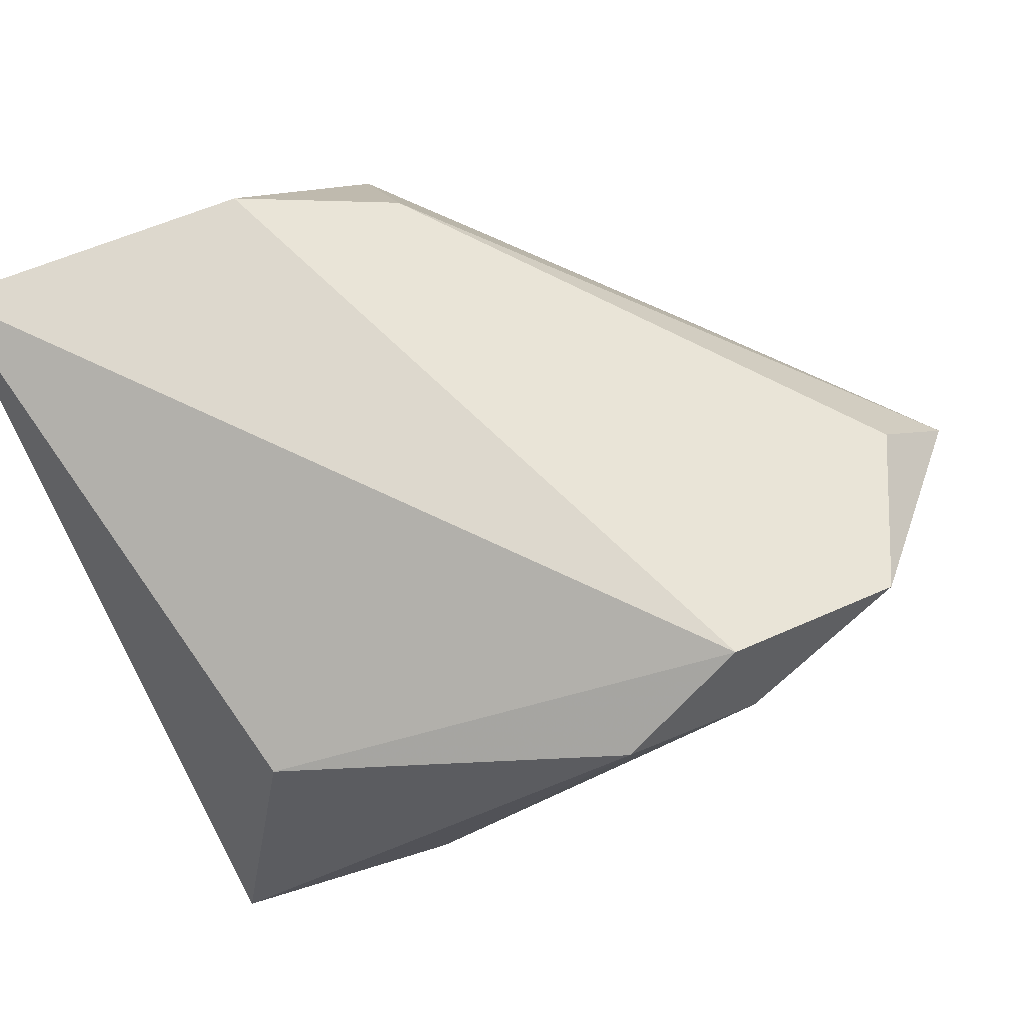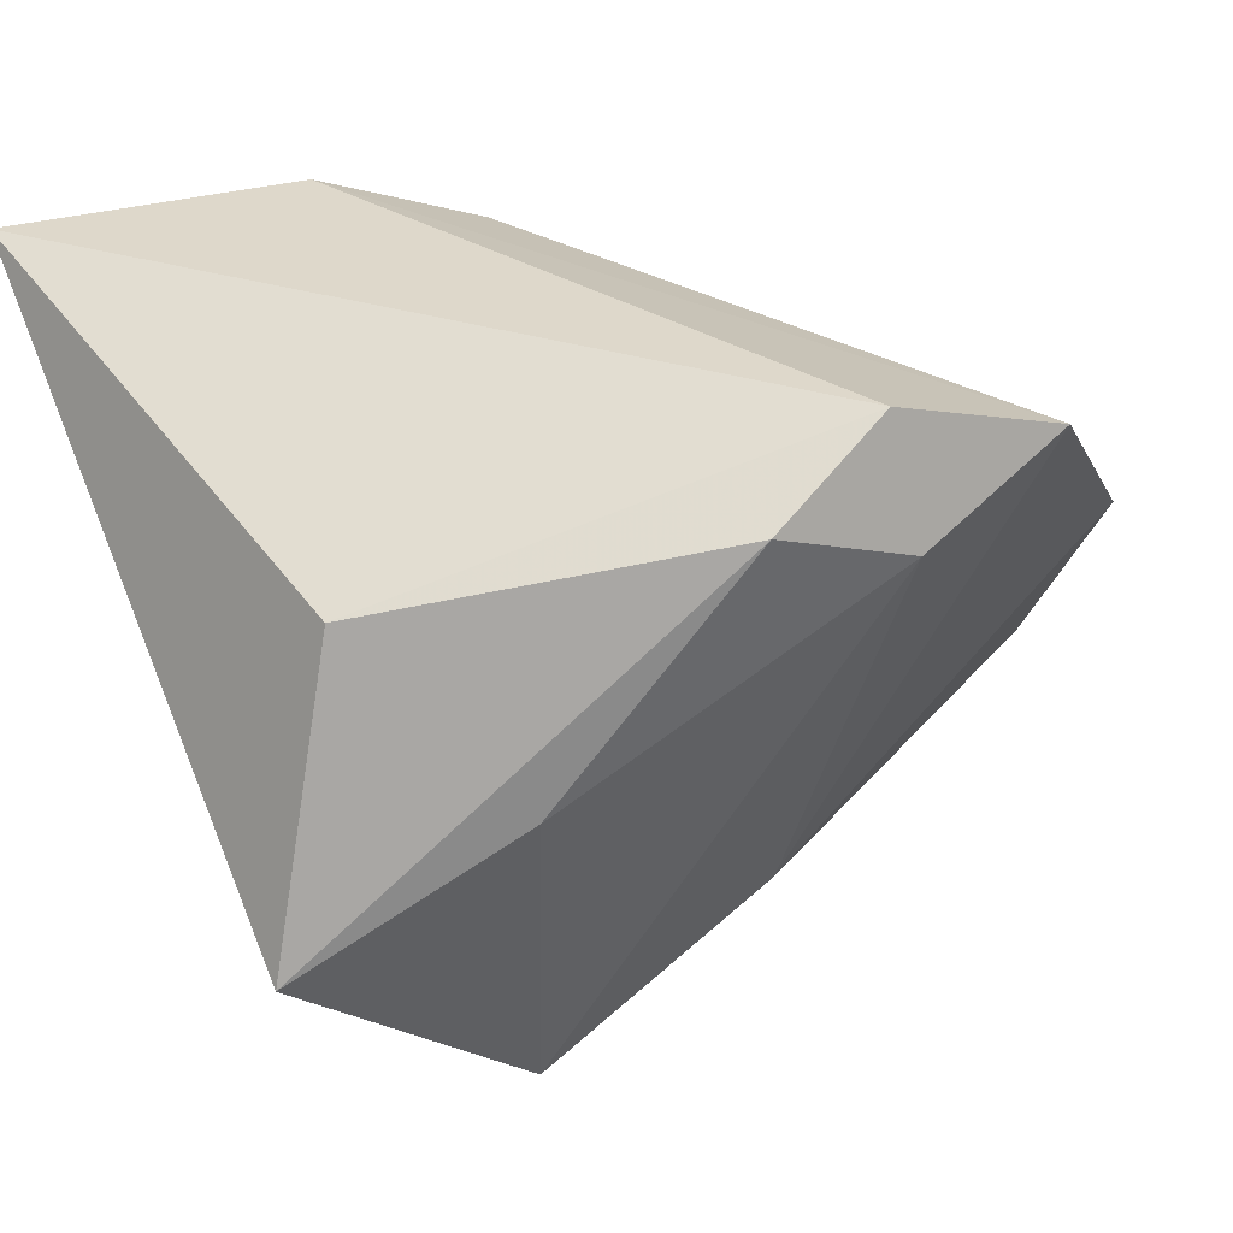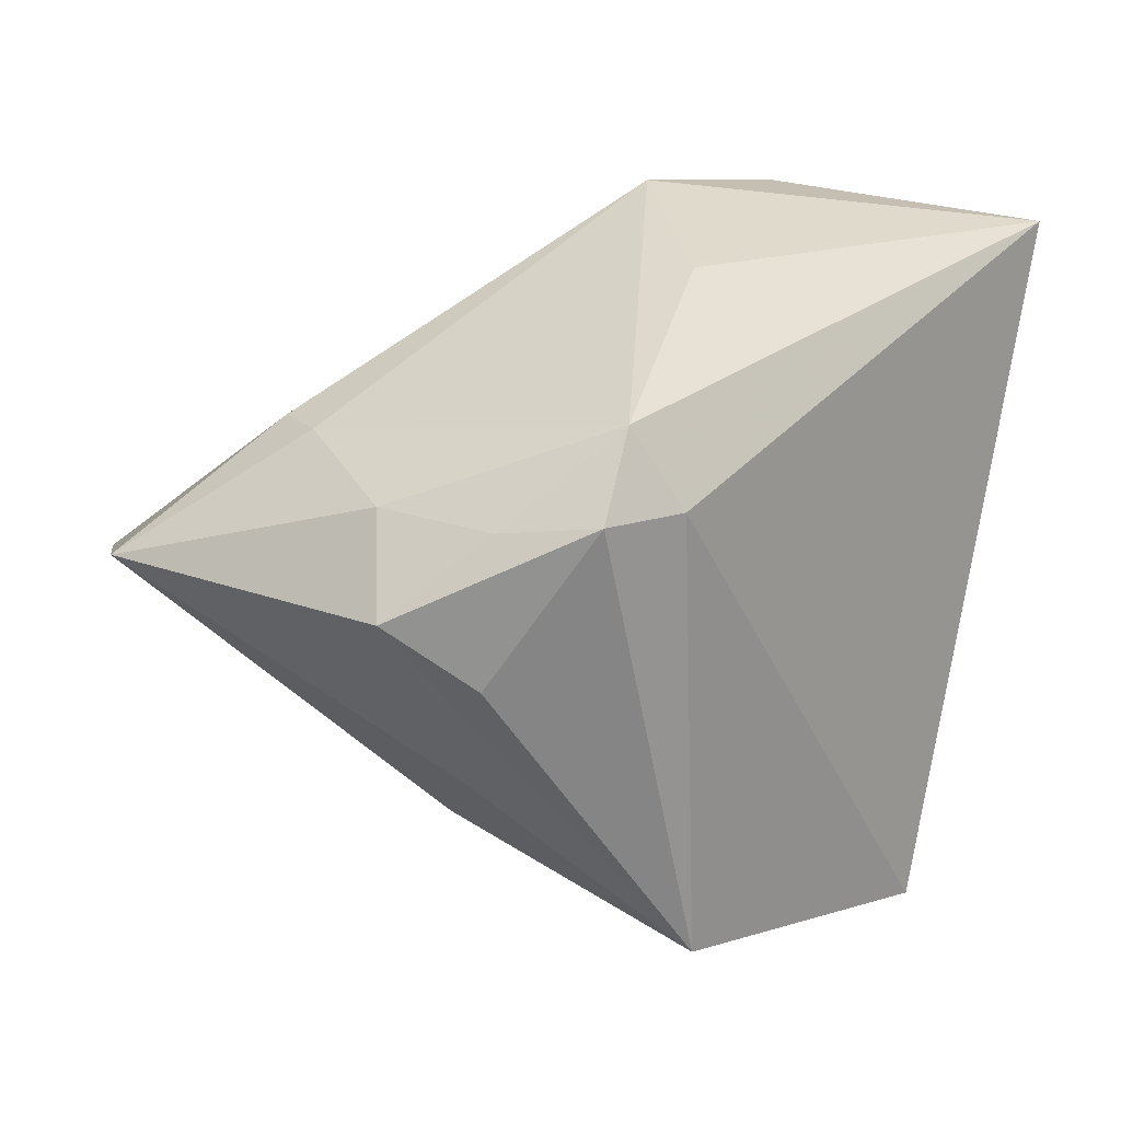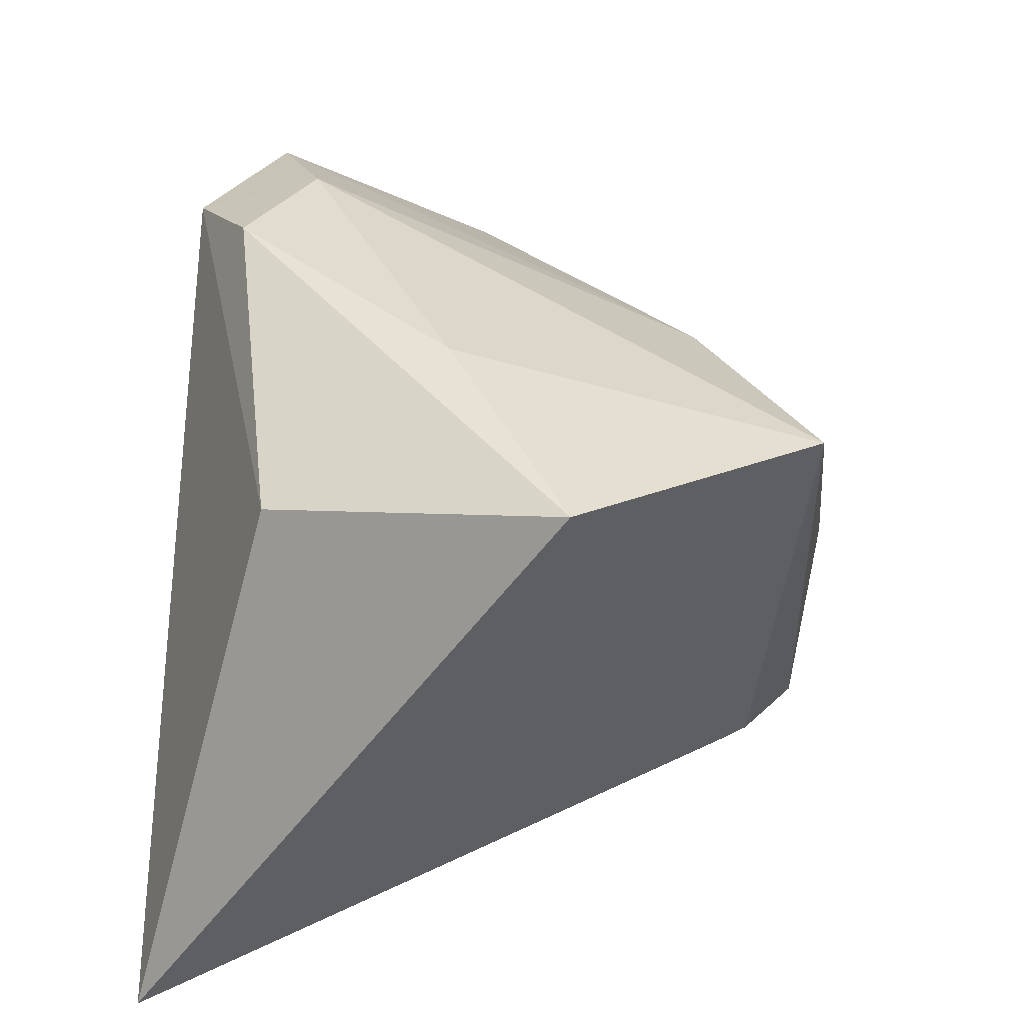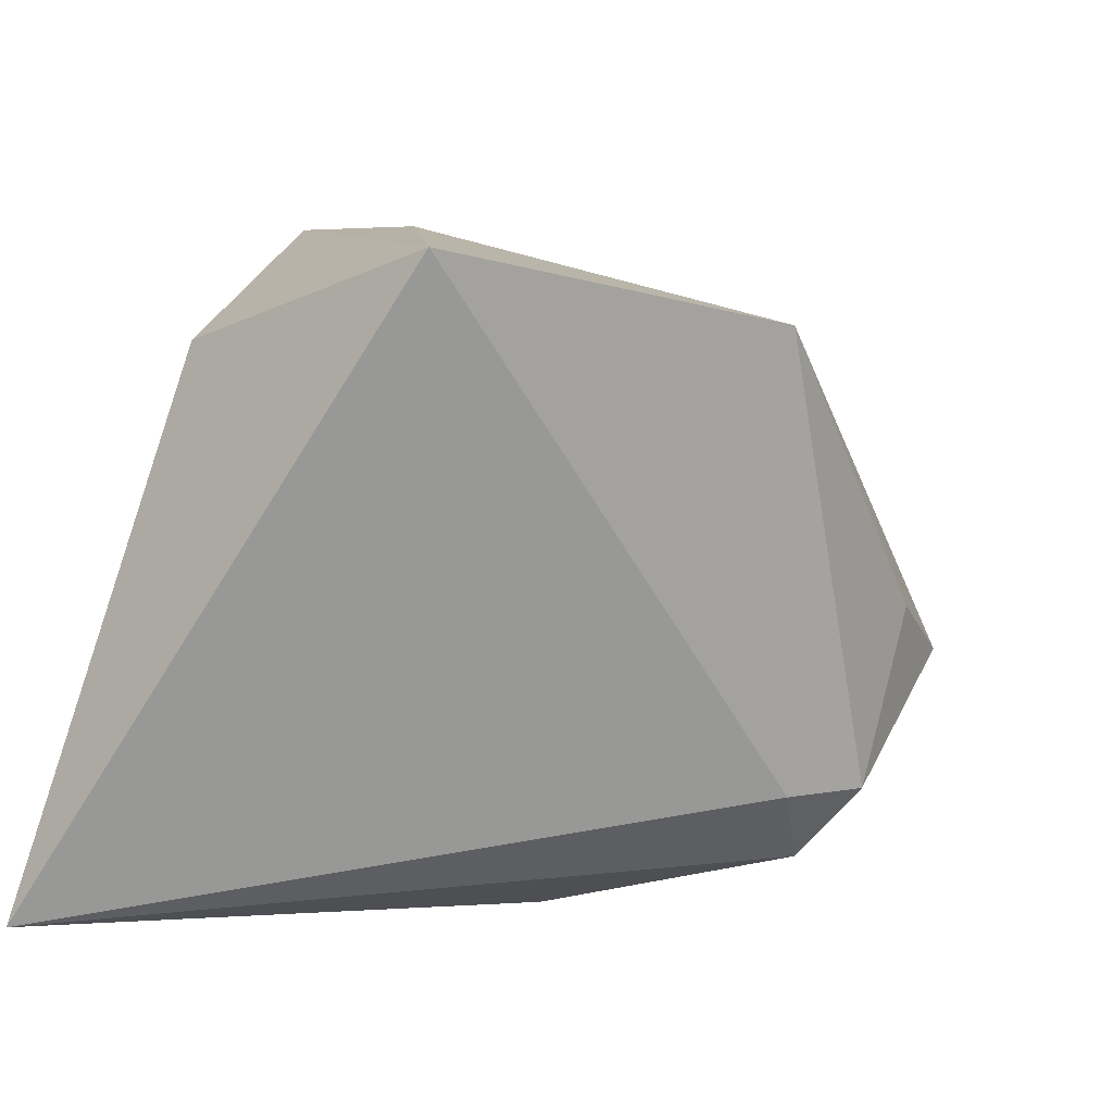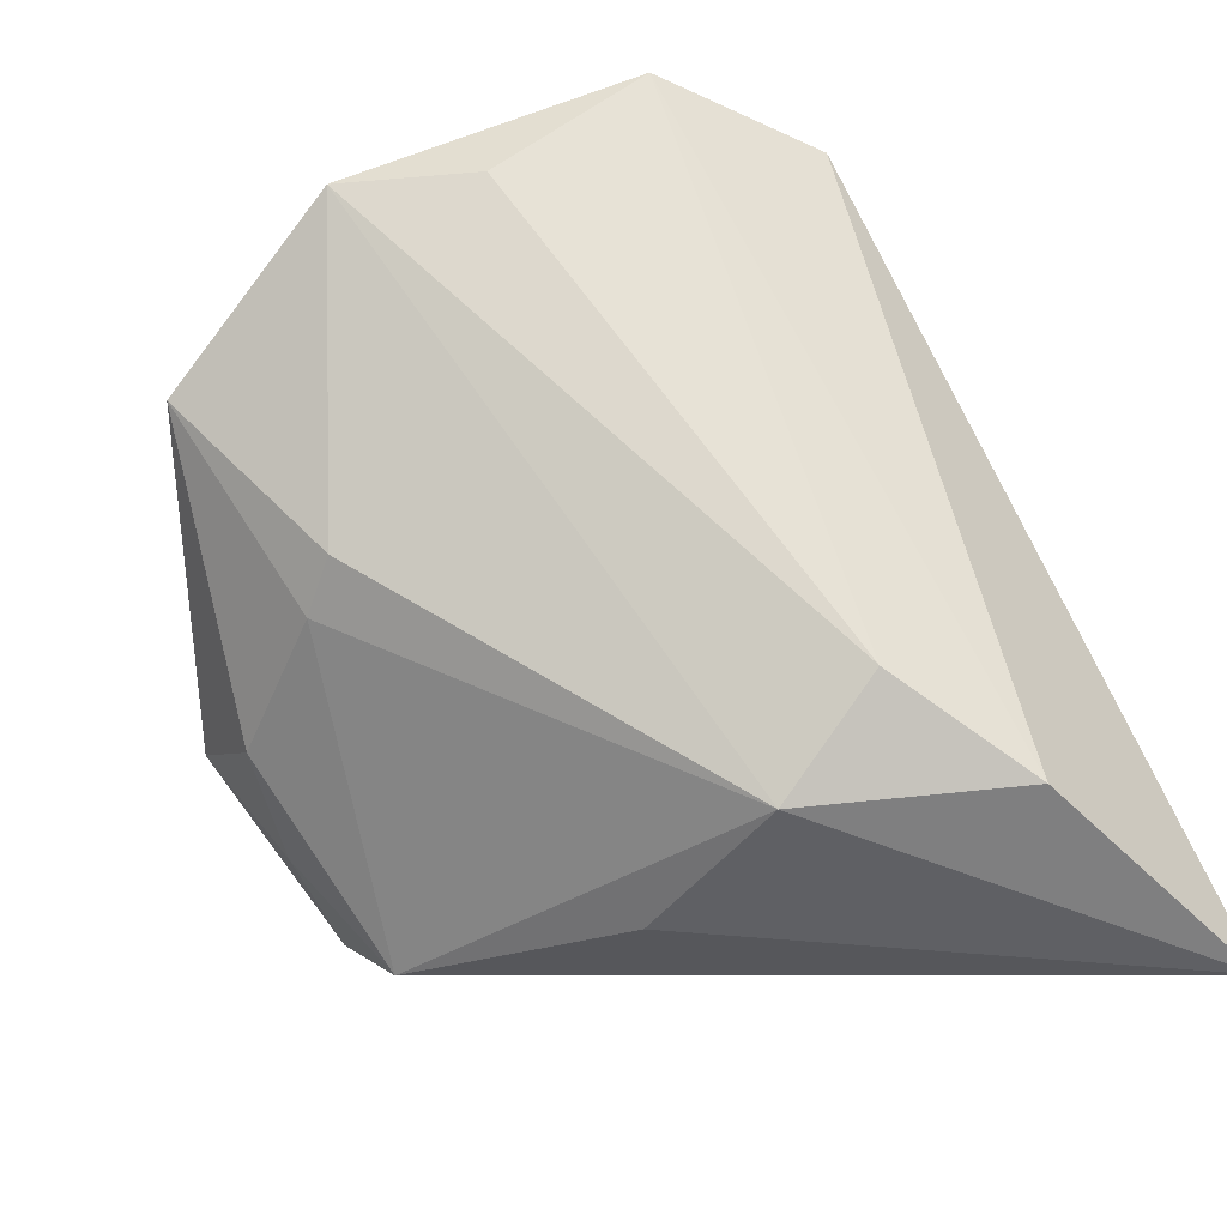
<metadata>
{"format":"obj","ext":"obj","renderer":"f3d","projection":"perspective","resolution":1024,"background":"white","views":[{"elev":72.1,"azim":153.3,"up":"+Z"},{"elev":31.6,"azim":152.1,"up":"+Z"},{"elev":-58.6,"azim":-14.9,"up":"+Z"},{"elev":29.3,"azim":95.5,"up":"+Y"},{"elev":-2.0,"azim":115.9,"up":"+Y"},{"elev":-44.8,"azim":-46.8,"up":"+Y"}]}
</metadata>
<code>
v -0.02964 -0.0183 -0.03366
v -0.007275 -0.0342 -0.03389
v -0.03721 -0.01607 -0.01644
v -0.03454 0.0363 0.02764
v -0.00782 -0.02637 -0.04171
v -0.0008674 -0.04002 -0.005136
v -0.04651 0.01755 0.01643
v -0.005544 -0.04017 0.01612
v 0.01571 0.02268 -0.04269
v -0.01333 0.01101 -0.03675
v -0.01396 0.03638 0.0345
v -0.0566 0.017 0.003956
v -0.01523 -0.005964 -0.04456
v -0.02728 -0.01084 -0.04395
v -0.01593 0.04006 0.02022
v 0.04602 -0.04017 0.0345
v 0.0003116 0.03991 0.02633
v -0.05558 0.003485 -0.01939
v 0.03609 0.02214 0.01826
v 0.04574 0.02842 -0.01594
v -0.04025 -0.01365 -0.0103
v -0.01231 0.02219 -0.02717
v 0.01195 -0.03685 0.0345
v -0.01799 -0.02184 -0.03974
v 0.0007139 -0.02711 -0.03605
v 0.02133 0.03524 -0.0006441
v -0.005588 -0.03029 0.02912
f 16 25 20
f 20 25 9
f 15 11 17
f 21 8 12
f 14 10 9
f 2 25 16
f 9 10 22
f 22 15 9
f 12 8 27
f 16 20 19
f 19 20 17
f 19 11 16
f 17 11 19
f 11 15 4
f 4 22 12
f 15 22 4
f 17 20 26
f 26 15 17
f 26 20 9
f 9 15 26
f 18 21 12
f 18 14 1
f 10 14 18
f 12 22 18
f 18 22 10
f 13 14 9
f 8 21 3
f 3 2 8
f 1 2 3
f 3 18 1
f 21 18 3
f 25 2 5
f 14 13 5
f 9 25 5
f 5 13 9
f 16 8 6
f 6 2 16
f 8 2 6
f 23 8 16
f 23 27 8
f 16 11 23
f 11 4 23
f 23 4 27
f 12 27 7
f 7 4 12
f 27 4 7
f 14 5 24
f 24 5 2
f 1 14 24
f 24 2 1

</code>
